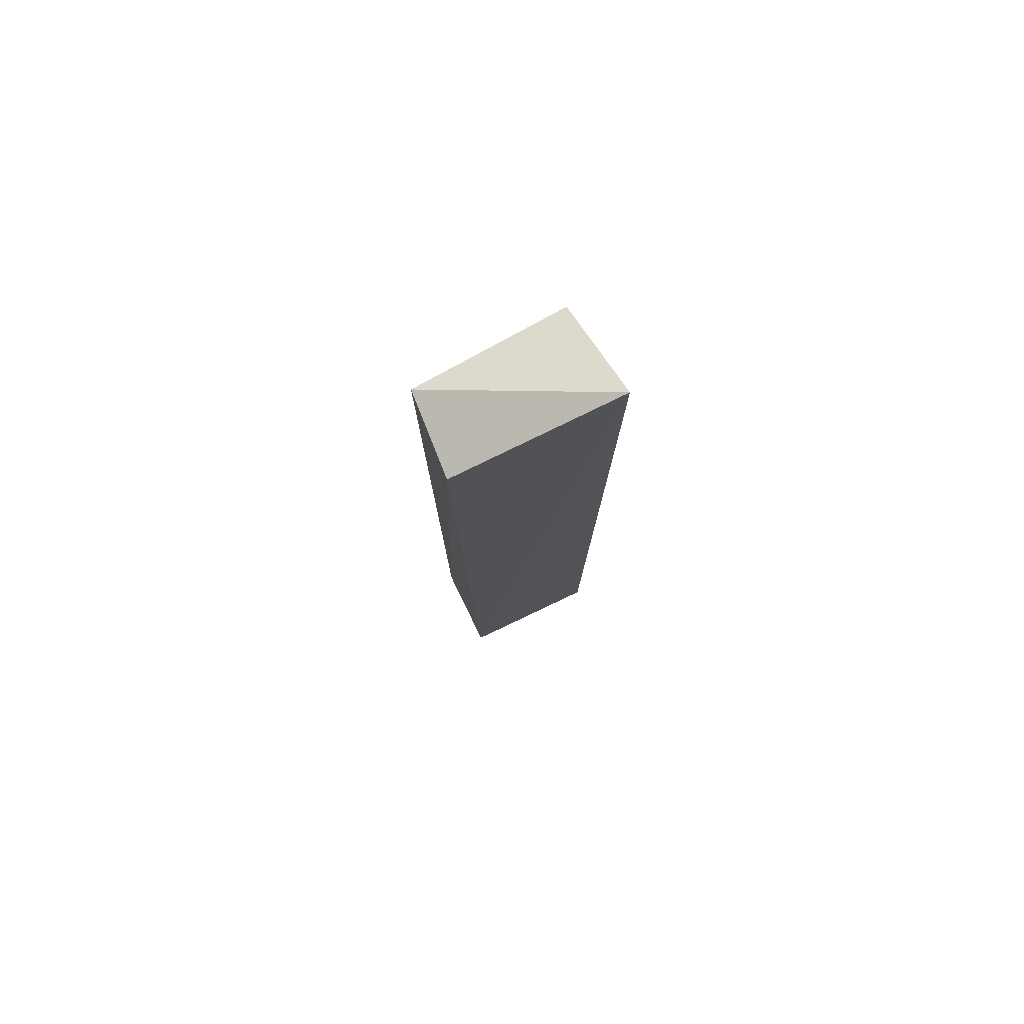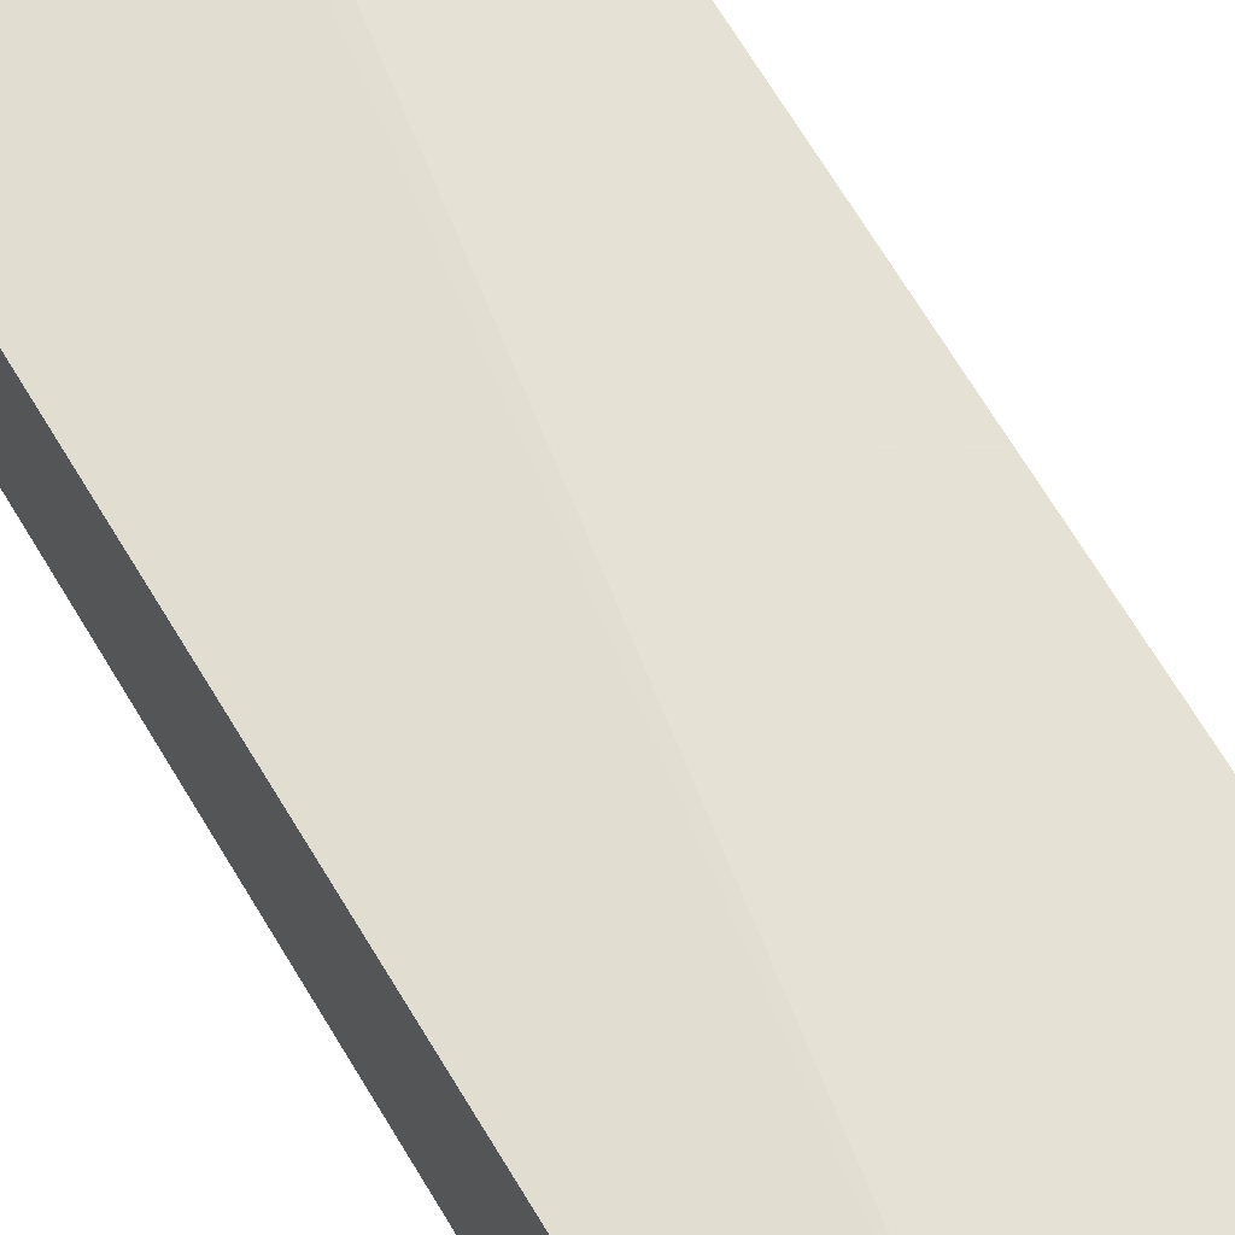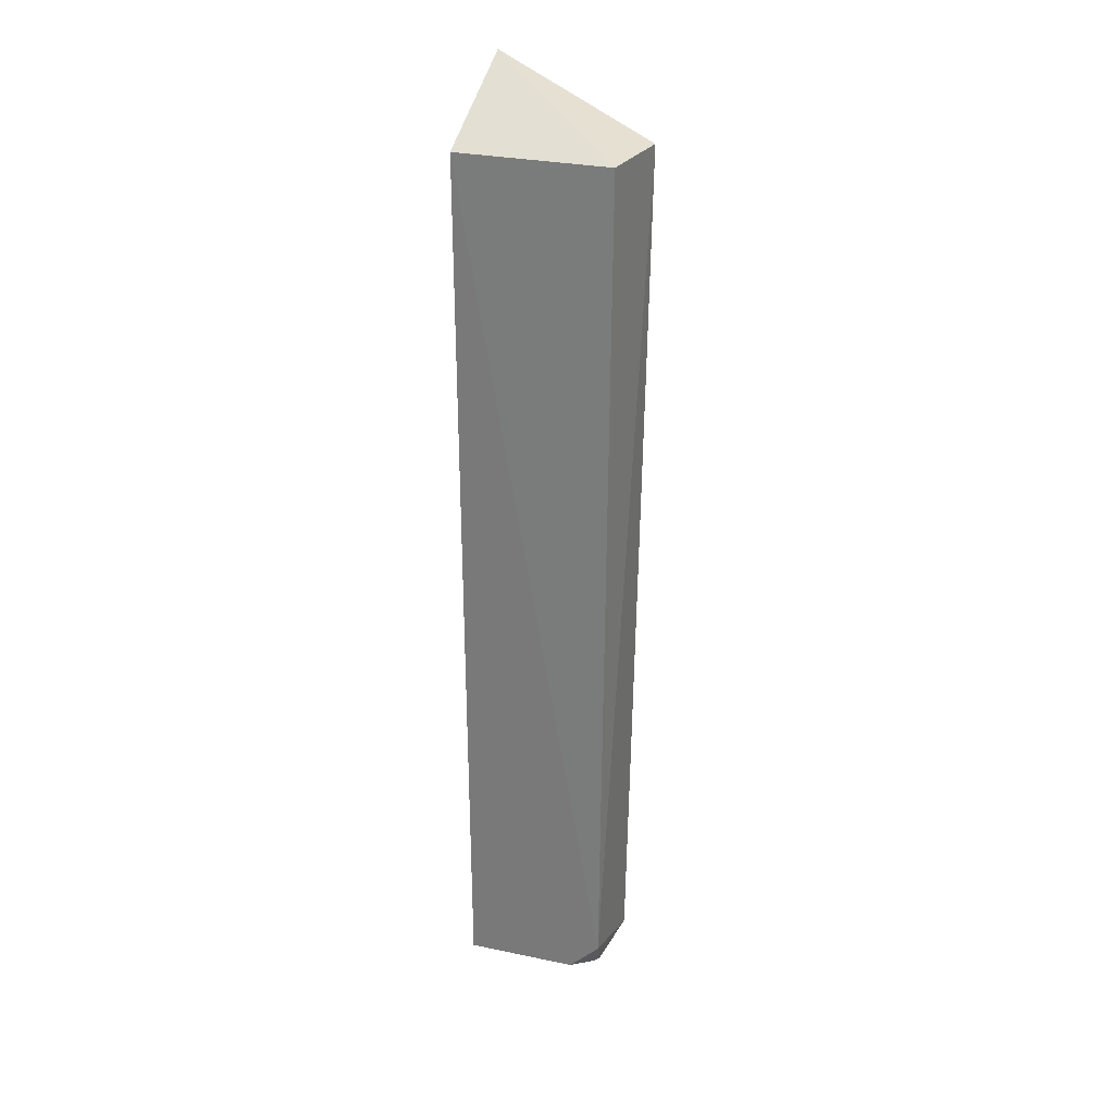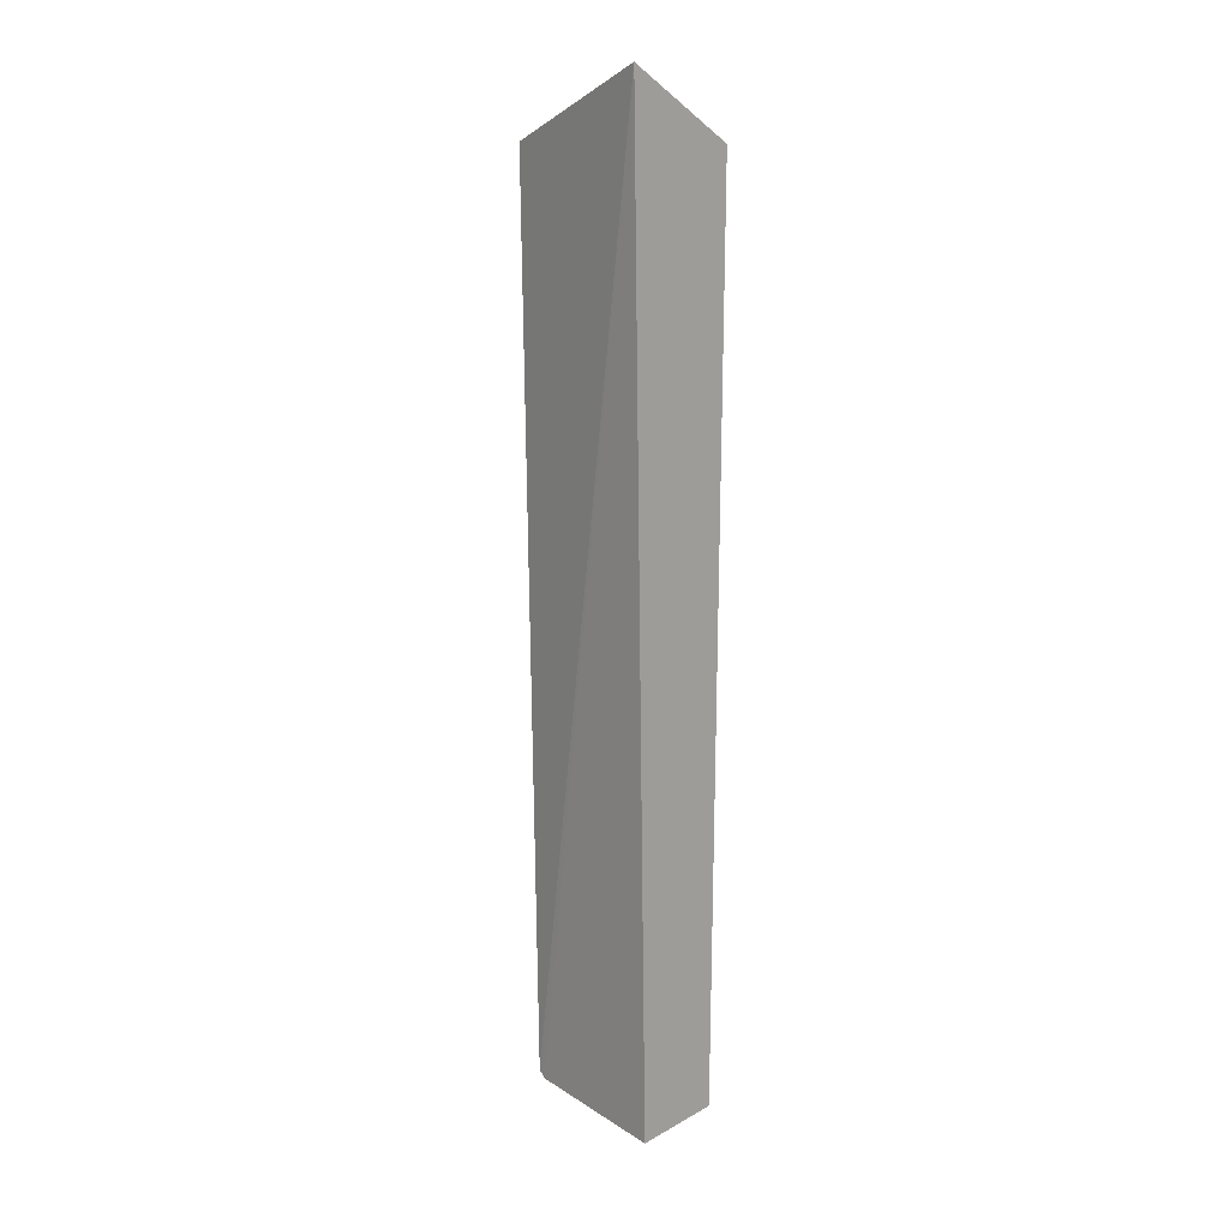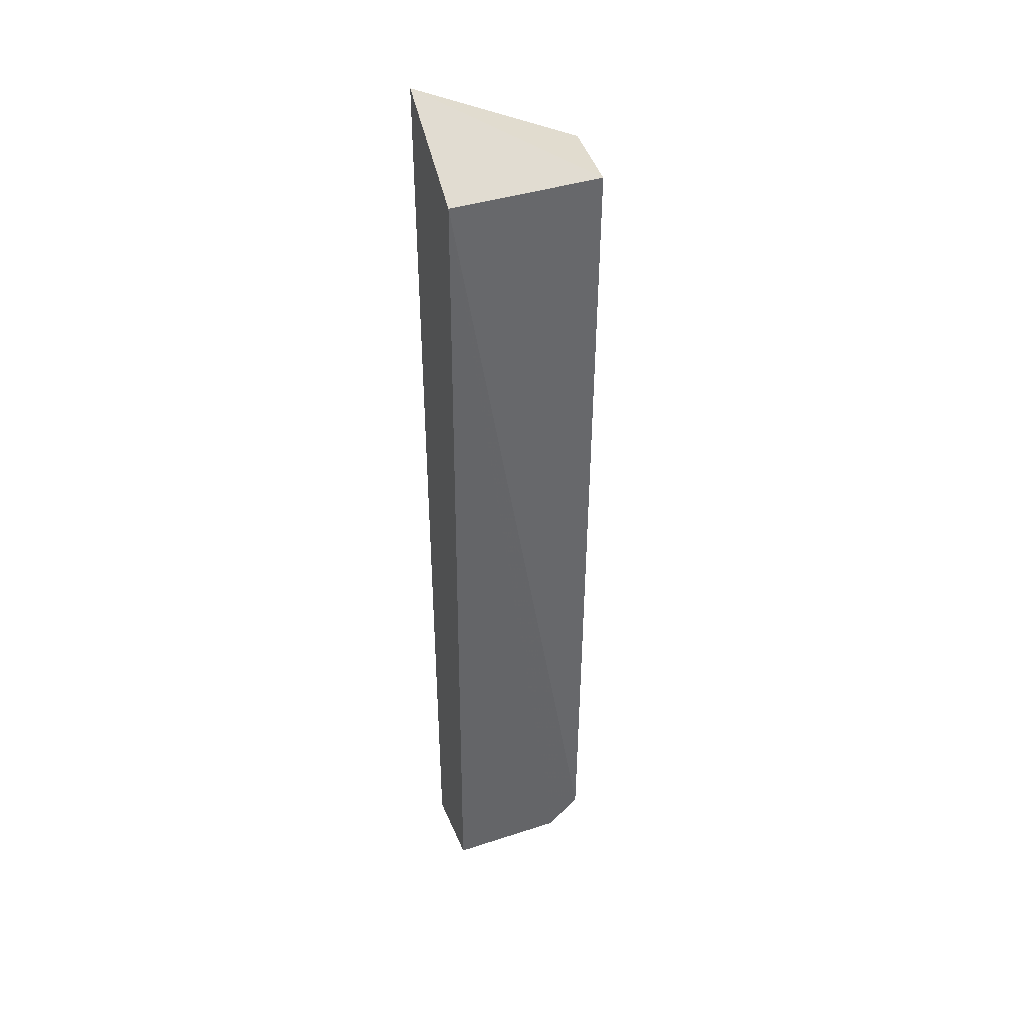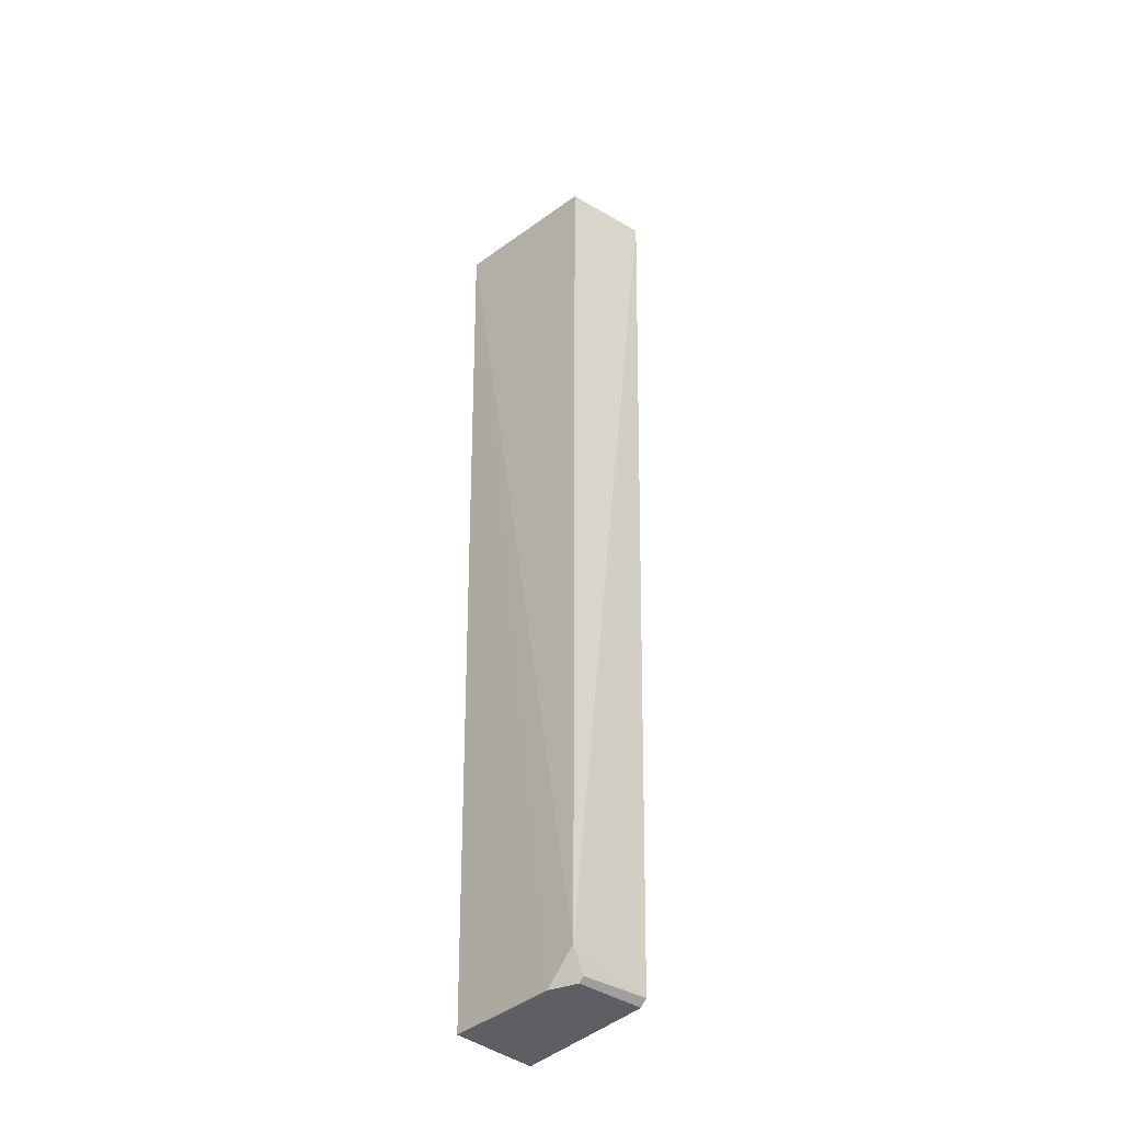
<metadata>
{"format":"obj","ext":"obj","renderer":"f3d","projection":"perspective","resolution":1024,"background":"white","views":[{"elev":76.8,"azim":153.5,"up":"+Z"},{"elev":69.3,"azim":-30.6,"up":"+Y"},{"elev":27.6,"azim":21.7,"up":"+Z"},{"elev":14.9,"azim":-133.7,"up":"+Z"},{"elev":39.2,"azim":-19.5,"up":"+Z"},{"elev":-34.3,"azim":47.0,"up":"+Z"}]}
</metadata>
<code>
v 0.4955 -0.1845 0.2515
v 0.4913 -0.1845 -0.2734
v 0.5 -0.1321 0.2515
v 0.4015 -0.1216 0.293
v 0.4015 -0.189 0.2515
v 0.4869 -0.1321 -0.2925
v 0.491 -0.1321 -0.2884
v 0.4015 -0.1321 -0.3015
v 0.4895 -0.1759 -0.2879
v 0.4015 -0.1845 -0.297
v 0.4718 -0.1845 -0.2928
v 0.4864 -0.1759 -0.291
f 1 2 3
f 1 3 4
f 5 2 1
f 5 1 4
f 7 3 2
f 7 6 4
f 7 4 3
f 8 5 4
f 8 4 6
f 9 7 2
f 9 6 7
f 10 5 8
f 11 2 5
f 11 5 10
f 11 9 2
f 11 10 8
f 11 8 6
f 12 11 6
f 12 6 9
f 12 9 11

</code>
